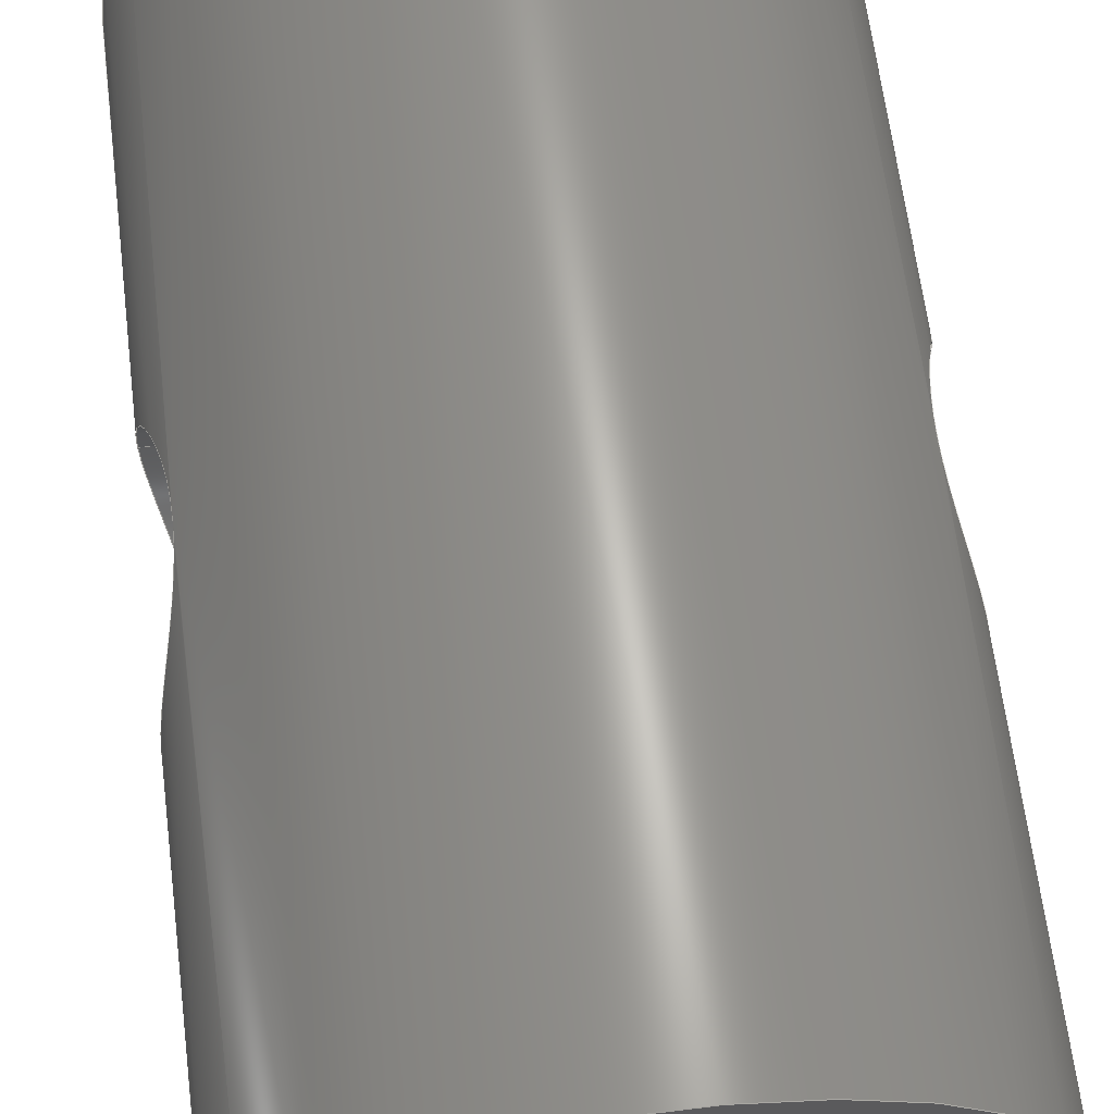
<metadata>
{"format":"step","ext":"step","renderer":"f3d","projection":"perspective","resolution":1024,"background":"white","views":[{"elev":64.0,"azim":172.9,"up":"+Z"}]}
</metadata>
<code>
ISO-10303-21;
DATA;
#1 = APPLICATION_PROTOCOL_DEFINITION('international standard',
  'automotive_design',2000,#2);
#2 = APPLICATION_CONTEXT(
  'core data for automotive mechanical design processes');
#3 = SHAPE_DEFINITION_REPRESENTATION(#4,#10);
#4 = PRODUCT_DEFINITION_SHAPE('','',#5);
#5 = PRODUCT_DEFINITION('design','',#6,#9);
#6 = PRODUCT_DEFINITION_FORMATION('','',#7);
#7 = PRODUCT('xcentric-part2','xcentric-part2','',(#8));
#8 = PRODUCT_CONTEXT('',#2,'mechanical');
#9 = PRODUCT_DEFINITION_CONTEXT('part definition',#2,'design');
#10 = ADVANCED_BREP_SHAPE_REPRESENTATION('',(#11,#15),#321);
#11 = AXIS2_PLACEMENT_3D('',#12,#13,#14);
#12 = CARTESIAN_POINT('',(0,0,0));
#13 = DIRECTION('',(0,0,1));
#14 = DIRECTION('',(1,0,-0));
#15 = MANIFOLD_SOLID_BREP('',#16);
#16 = CLOSED_SHELL('',(#17,#285,#303,#312));
#17 = ADVANCED_FACE('',(#18,#166),#280,.T.);
#18 = FACE_BOUND('',#19,.F.);
#19 = EDGE_LOOP('',(#20,#30,#37,#38,#95,#103,#110,#111));
#20 = ORIENTED_EDGE('',*,*,#21,.F.);
#21 = EDGE_CURVE('',#22,#24,#26,.T.);
#22 = VERTEX_POINT('',#23);
#23 = CARTESIAN_POINT('',(5.8,10,2.22e-15));
#24 = VERTEX_POINT('',#25);
#25 = CARTESIAN_POINT('',(5.8,2.5,5.551e-16));
#26 = LINE('',#27,#28);
#27 = CARTESIAN_POINT('',(5.8,10,2.22e-15));
#28 = VECTOR('',#29,1);
#29 = DIRECTION('',(0,-1,-2.22e-16));
#30 = ORIENTED_EDGE('',*,*,#31,.F.);
#31 = EDGE_CURVE('',#22,#22,#32,.T.);
#32 = CIRCLE('',#33,5.8);
#33 = AXIS2_PLACEMENT_3D('',#34,#35,#36);
#34 = CARTESIAN_POINT('',(0,10,1.776e-15));
#35 = DIRECTION('',(0,-1,-2.22e-16));
#36 = DIRECTION('',(1,0,0));
#37 = ORIENTED_EDGE('',*,*,#21,.T.);
#38 = ORIENTED_EDGE('',*,*,#39,.F.);
#39 = EDGE_CURVE('',#40,#24,#42,.T.);
#40 = VERTEX_POINT('',#41);
#41 = CARTESIAN_POINT('',(5.8,-2.5,8.882e-17));
#42 = B_SPLINE_CURVE_WITH_KNOTS('',6,(#43,#44,#45,#46,#47,#48,#49,#50,
    #51,#52,#53,#54,#55,#56,#57,#58,#59,#60,#61,#62,#63,#64,#65,#66,#67,
    #68,#69,#70,#71,#72,#73,#74,#75,#76,#77,#78,#79,#80,#81,#82,#83,#84,
    #85,#86,#87,#88,#89,#90,#91,#92,#93,#94),.UNSPECIFIED.,.F.,.F.,(7,5,
    5,5,5,5,5,5,5,5,7),(0,0.08036,0.1855,
    0.2316,0.3837,0.5001,0.6161,
    0.7692,0.8145,0.8738,1),.UNSPECIFIED.);
#43 = CARTESIAN_POINT('',(5.8,-2.5,-2.173e-16));
#44 = CARTESIAN_POINT('',(5.8,-2.5,0.1265));
#45 = CARTESIAN_POINT('',(5.797,-2.492,0.2527)
  );
#46 = CARTESIAN_POINT('',(5.79,-2.477,0.3777)
  );
#47 = CARTESIAN_POINT('',(5.78,-2.454,0.5004)
  );
#48 = CARTESIAN_POINT('',(5.768,-2.425,0.6199)
  );
#49 = CARTESIAN_POINT('',(5.734,-2.343,0.8858));
#50 = CARTESIAN_POINT('',(5.711,-2.286,1.029)
  );
#51 = CARTESIAN_POINT('',(5.685,-2.221,1.165)
  );
#52 = CARTESIAN_POINT('',(5.656,-2.148,1.293)
  );
#53 = CARTESIAN_POINT('',(5.627,-2.068,1.412)
  );
#54 = CARTESIAN_POINT('',(5.583,-1.945,1.572)
  );
#55 = CARTESIAN_POINT('',(5.57,-1.906,1.619)
  );
#56 = CARTESIAN_POINT('',(5.556,-1.867,1.665));
#57 = CARTESIAN_POINT('',(5.543,-1.826,1.709)
  );
#58 = CARTESIAN_POINT('',(5.529,-1.785,1.752)
  );
#59 = CARTESIAN_POINT('',(5.472,-1.603,1.928)
  );
#60 = CARTESIAN_POINT('',(5.429,-1.455,2.047)
  );
#61 = CARTESIAN_POINT('',(5.388,-1.299,2.15)
  );
#62 = CARTESIAN_POINT('',(5.352,-1.138,2.238)
  );
#63 = CARTESIAN_POINT('',(5.32,-0.9716,2.31)
  );
#64 = CARTESIAN_POINT('',(5.275,-0.6716,2.412)
  );
#65 = CARTESIAN_POINT('',(5.259,-0.5394,2.447)
  );
#66 = CARTESIAN_POINT('',(5.246,-0.4057,2.474)
  );
#67 = CARTESIAN_POINT('',(5.238,-0.2708,2.491)
  );
#68 = CARTESIAN_POINT('',(5.234,-0.1354,2.5));
#69 = CARTESIAN_POINT('',(5.234,0.135,2.5));
#70 = CARTESIAN_POINT('',(5.238,0.27,2.491)
  );
#71 = CARTESIAN_POINT('',(5.246,0.4045,2.474)
  );
#72 = CARTESIAN_POINT('',(5.258,0.5379,2.448)
  );
#73 = CARTESIAN_POINT('',(5.275,0.6697,2.413));
#74 = CARTESIAN_POINT('',(5.32,0.9704,2.311)
  );
#75 = CARTESIAN_POINT('',(5.352,1.138,2.238)
  );
#76 = CARTESIAN_POINT('',(5.389,1.3,2.15)
  );
#77 = CARTESIAN_POINT('',(5.429,1.457,2.046));
#78 = CARTESIAN_POINT('',(5.473,1.606,1.926)
  );
#79 = CARTESIAN_POINT('',(5.53,1.787,1.749)
  );
#80 = CARTESIAN_POINT('',(5.543,1.828,1.707)
  );
#81 = CARTESIAN_POINT('',(5.557,1.868,1.664)
  );
#82 = CARTESIAN_POINT('',(5.57,1.907,1.619)
  );
#83 = CARTESIAN_POINT('',(5.583,1.945,1.572));
#84 = CARTESIAN_POINT('',(5.613,2.03,1.462));
#85 = CARTESIAN_POINT('',(5.63,2.076,1.397)
  );
#86 = CARTESIAN_POINT('',(5.646,2.12,1.329)
  );
#87 = CARTESIAN_POINT('',(5.663,2.163,1.259)
  );
#88 = CARTESIAN_POINT('',(5.678,2.203,1.186)
  );
#89 = CARTESIAN_POINT('',(5.724,2.32,0.9492)
  );
#90 = CARTESIAN_POINT('',(5.752,2.389,0.7752)
  );
#91 = CARTESIAN_POINT('',(5.776,2.443,0.5902)
  );
#92 = CARTESIAN_POINT('',(5.792,2.481,0.3972)
  );
#93 = CARTESIAN_POINT('',(5.8,2.5,0.1994));
#94 = CARTESIAN_POINT('',(5.8,2.5,1.658e-15));
#95 = ORIENTED_EDGE('',*,*,#96,.T.);
#96 = EDGE_CURVE('',#40,#97,#99,.T.);
#97 = VERTEX_POINT('',#98);
#98 = CARTESIAN_POINT('',(5.8,-10,-2.22e-15));
#99 = LINE('',#100,#101);
#100 = CARTESIAN_POINT('',(5.8,10,2.22e-15));
#101 = VECTOR('',#102,1);
#102 = DIRECTION('',(0,-1,-2.22e-16));
#103 = ORIENTED_EDGE('',*,*,#104,.T.);
#104 = EDGE_CURVE('',#97,#97,#105,.T.);
#105 = CIRCLE('',#106,5.8);
#106 = AXIS2_PLACEMENT_3D('',#107,#108,#109);
#107 = CARTESIAN_POINT('',(0,-10,-1.776e-15));
#108 = DIRECTION('',(0,-1,-2.22e-16));
#109 = DIRECTION('',(1,0,0));
#110 = ORIENTED_EDGE('',*,*,#96,.F.);
#111 = ORIENTED_EDGE('',*,*,#112,.F.);
#112 = EDGE_CURVE('',#24,#40,#113,.T.);
#113 = B_SPLINE_CURVE_WITH_KNOTS('',6,(#114,#115,#116,#117,#118,#119,
    #120,#121,#122,#123,#124,#125,#126,#127,#128,#129,#130,#131,#132,
    #133,#134,#135,#136,#137,#138,#139,#140,#141,#142,#143,#144,#145,
    #146,#147,#148,#149,#150,#151,#152,#153,#154,#155,#156,#157,#158,
    #159,#160,#161,#162,#163,#164,#165),.UNSPECIFIED.,.F.,.F.,(7,5,5,5,5
    ,5,5,5,5,5,7),(0,0.08036,0.1855,0.2316,
    0.3837,0.5001,0.6161,0.7692,
    0.8145,0.8738,1),.UNSPECIFIED.);
#114 = CARTESIAN_POINT('',(5.8,2.5,9.992e-16));
#115 = CARTESIAN_POINT('',(5.8,2.5,-0.1265));
#116 = CARTESIAN_POINT('',(5.797,2.492,-0.2527
    ));
#117 = CARTESIAN_POINT('',(5.79,2.477,-0.3777
    ));
#118 = CARTESIAN_POINT('',(5.78,2.454,-0.5004
    ));
#119 = CARTESIAN_POINT('',(5.768,2.425,-0.6199
    ));
#120 = CARTESIAN_POINT('',(5.734,2.343,-0.8858
    ));
#121 = CARTESIAN_POINT('',(5.711,2.286,-1.029
    ));
#122 = CARTESIAN_POINT('',(5.685,2.221,-1.165
    ));
#123 = CARTESIAN_POINT('',(5.656,2.148,-1.293)
  );
#124 = CARTESIAN_POINT('',(5.627,2.068,-1.412
    ));
#125 = CARTESIAN_POINT('',(5.583,1.945,-1.572
    ));
#126 = CARTESIAN_POINT('',(5.57,1.906,-1.619
    ));
#127 = CARTESIAN_POINT('',(5.556,1.867,-1.665)
  );
#128 = CARTESIAN_POINT('',(5.543,1.826,-1.709
    ));
#129 = CARTESIAN_POINT('',(5.529,1.785,-1.752
    ));
#130 = CARTESIAN_POINT('',(5.472,1.603,-1.928
    ));
#131 = CARTESIAN_POINT('',(5.429,1.455,-2.047
    ));
#132 = CARTESIAN_POINT('',(5.388,1.299,-2.15
    ));
#133 = CARTESIAN_POINT('',(5.352,1.138,-2.238
    ));
#134 = CARTESIAN_POINT('',(5.32,0.9716,-2.31
    ));
#135 = CARTESIAN_POINT('',(5.275,0.6716,-2.412
    ));
#136 = CARTESIAN_POINT('',(5.259,0.5394,-2.447)
  );
#137 = CARTESIAN_POINT('',(5.246,0.4057,-2.474
    ));
#138 = CARTESIAN_POINT('',(5.238,0.2708,-2.491
    ));
#139 = CARTESIAN_POINT('',(5.234,0.1354,-2.5));
#140 = CARTESIAN_POINT('',(5.234,-0.135,-2.5));
#141 = CARTESIAN_POINT('',(5.238,-0.27,
    -2.491));
#142 = CARTESIAN_POINT('',(5.246,-0.4045,
    -2.474));
#143 = CARTESIAN_POINT('',(5.258,-0.5379,
    -2.448));
#144 = CARTESIAN_POINT('',(5.275,-0.6697,-2.413
    ));
#145 = CARTESIAN_POINT('',(5.32,-0.9704,
    -2.311));
#146 = CARTESIAN_POINT('',(5.352,-1.138,
    -2.238));
#147 = CARTESIAN_POINT('',(5.389,-1.3,
    -2.15));
#148 = CARTESIAN_POINT('',(5.429,-1.457,
    -2.046));
#149 = CARTESIAN_POINT('',(5.473,-1.606,
    -1.926));
#150 = CARTESIAN_POINT('',(5.53,-1.787,
    -1.749));
#151 = CARTESIAN_POINT('',(5.543,-1.828,
    -1.707));
#152 = CARTESIAN_POINT('',(5.557,-1.868,
    -1.664));
#153 = CARTESIAN_POINT('',(5.57,-1.907,
    -1.619));
#154 = CARTESIAN_POINT('',(5.583,-1.945,-1.572
    ));
#155 = CARTESIAN_POINT('',(5.613,-2.03,-1.462
    ));
#156 = CARTESIAN_POINT('',(5.63,-2.076,
    -1.397));
#157 = CARTESIAN_POINT('',(5.646,-2.12,
    -1.329));
#158 = CARTESIAN_POINT('',(5.663,-2.163,
    -1.259));
#159 = CARTESIAN_POINT('',(5.678,-2.203,
    -1.186));
#160 = CARTESIAN_POINT('',(5.724,-2.32,
    -0.9492));
#161 = CARTESIAN_POINT('',(5.752,-2.389,
    -0.7752));
#162 = CARTESIAN_POINT('',(5.776,-2.443,
    -0.5902));
#163 = CARTESIAN_POINT('',(5.792,-2.481,
    -0.3972));
#164 = CARTESIAN_POINT('',(5.8,-2.5,-0.1994));
#165 = CARTESIAN_POINT('',(5.8,-2.5,-9.992e-16));
#166 = FACE_BOUND('',#167,.F.);
#167 = EDGE_LOOP('',(#168));
#168 = ORIENTED_EDGE('',*,*,#169,.T.);
#169 = EDGE_CURVE('',#170,#170,#172,.T.);
#170 = VERTEX_POINT('',#171);
#171 = CARTESIAN_POINT('',(-5.8,-2.5,-1.843e-15));
#172 = B_SPLINE_CURVE_WITH_KNOTS('',6,(#173,#174,#175,#176,#177,#178,
    #179,#180,#181,#182,#183,#184,#185,#186,#187,#188,#189,#190,#191,
    #192,#193,#194,#195,#196,#197,#198,#199,#200,#201,#202,#203,#204,
    #205,#206,#207,#208,#209,#210,#211,#212,#213,#214,#215,#216,#217,
    #218,#219,#220,#221,#222,#223,#224,#225,#226,#227,#228,#229,#230,
    #231,#232,#233,#234,#235,#236,#237,#238,#239,#240,#241,#242,#243,
    #244,#245,#246,#247,#248,#249,#250,#251,#252,#253,#254,#255,#256,
    #257,#258,#259,#260,#261,#262,#263,#264,#265,#266,#267,#268,#269,
    #270,#271,#272,#273,#274,#275,#276,#277,#278,#279),.UNSPECIFIED.,.T.
  ,.F.,(7,5,5,5,5,5,5,5,5,5,5,5,5,5,5,5,5,5,5,5,5,7),(0,
    0.04017,0.09271,0.1158,0.1918,
    0.25,0.3079,0.3845,0.4072,
    0.4368,0.4741,0.5273,0.5638,
    0.5928,0.6159,0.692,0.7501,
    0.8081,0.8846,0.9073,0.9369,1),
  .UNSPECIFIED.);
#173 = CARTESIAN_POINT('',(-5.8,-2.5,-9.992e-16));
#174 = CARTESIAN_POINT('',(-5.8,-2.5,0.1265));
#175 = CARTESIAN_POINT('',(-5.797,-2.492,
    0.2527));
#176 = CARTESIAN_POINT('',(-5.79,-2.477,
    0.3777));
#177 = CARTESIAN_POINT('',(-5.78,-2.454,0.5004
    ));
#178 = CARTESIAN_POINT('',(-5.768,-2.425,0.6199
    ));
#179 = CARTESIAN_POINT('',(-5.734,-2.343,
    0.8858));
#180 = CARTESIAN_POINT('',(-5.711,-2.286,1.029
    ));
#181 = CARTESIAN_POINT('',(-5.685,-2.221,
    1.165));
#182 = CARTESIAN_POINT('',(-5.656,-2.148,
    1.293));
#183 = CARTESIAN_POINT('',(-5.627,-2.068,1.412)
  );
#184 = CARTESIAN_POINT('',(-5.583,-1.945,
    1.572));
#185 = CARTESIAN_POINT('',(-5.57,-1.906,
    1.619));
#186 = CARTESIAN_POINT('',(-5.556,-1.867,1.665)
  );
#187 = CARTESIAN_POINT('',(-5.543,-1.826,
    1.709));
#188 = CARTESIAN_POINT('',(-5.529,-1.785,
    1.752));
#189 = CARTESIAN_POINT('',(-5.472,-1.603,
    1.928));
#190 = CARTESIAN_POINT('',(-5.429,-1.455,
    2.047));
#191 = CARTESIAN_POINT('',(-5.388,-1.299,
    2.15));
#192 = CARTESIAN_POINT('',(-5.352,-1.138,
    2.238));
#193 = CARTESIAN_POINT('',(-5.32,-0.9716,
    2.31));
#194 = CARTESIAN_POINT('',(-5.275,-0.6716,
    2.412));
#195 = CARTESIAN_POINT('',(-5.259,-0.5394,2.447
    ));
#196 = CARTESIAN_POINT('',(-5.246,-0.4057,
    2.474));
#197 = CARTESIAN_POINT('',(-5.238,-0.2708,
    2.491));
#198 = CARTESIAN_POINT('',(-5.234,-0.1354,2.5));
#199 = CARTESIAN_POINT('',(-5.234,0.135,2.5));
#200 = CARTESIAN_POINT('',(-5.238,0.27,2.491
    ));
#201 = CARTESIAN_POINT('',(-5.246,0.4045,2.474
    ));
#202 = CARTESIAN_POINT('',(-5.258,0.5379,2.448
    ));
#203 = CARTESIAN_POINT('',(-5.275,0.6697,2.413)
  );
#204 = CARTESIAN_POINT('',(-5.32,0.9704,2.311
    ));
#205 = CARTESIAN_POINT('',(-5.352,1.138,2.238
    ));
#206 = CARTESIAN_POINT('',(-5.389,1.3,2.15)
  );
#207 = CARTESIAN_POINT('',(-5.429,1.457,2.046
    ));
#208 = CARTESIAN_POINT('',(-5.473,1.606,1.926
    ));
#209 = CARTESIAN_POINT('',(-5.53,1.787,1.749
    ));
#210 = CARTESIAN_POINT('',(-5.543,1.828,1.707
    ));
#211 = CARTESIAN_POINT('',(-5.557,1.868,1.664
    ));
#212 = CARTESIAN_POINT('',(-5.57,1.907,1.619
    ));
#213 = CARTESIAN_POINT('',(-5.583,1.945,1.572)
  );
#214 = CARTESIAN_POINT('',(-5.613,2.03,1.462)
  );
#215 = CARTESIAN_POINT('',(-5.63,2.076,1.397
    ));
#216 = CARTESIAN_POINT('',(-5.646,2.12,1.329
    ));
#217 = CARTESIAN_POINT('',(-5.663,2.163,1.259
    ));
#218 = CARTESIAN_POINT('',(-5.678,2.203,1.186
    ));
#219 = CARTESIAN_POINT('',(-5.711,2.287,1.015
    ));
#220 = CARTESIAN_POINT('',(-5.729,2.33,0.9155)
  );
#221 = CARTESIAN_POINT('',(-5.745,2.369,0.8121
    ));
#222 = CARTESIAN_POINT('',(-5.759,2.403,0.7053
    ));
#223 = CARTESIAN_POINT('',(-5.77,2.431,0.5952
    ));
#224 = CARTESIAN_POINT('',(-5.793,2.485,0.3218
    ));
#225 = CARTESIAN_POINT('',(-5.802,2.504,0.1558
    ));
#226 = CARTESIAN_POINT('',(-5.804,2.51,
    -0.01284));
#227 = CARTESIAN_POINT('',(-5.801,2.502,
    -0.1814));
#228 = CARTESIAN_POINT('',(-5.792,2.481,
    -0.347));
#229 = CARTESIAN_POINT('',(-5.768,2.425,
    -0.6166));
#230 = CARTESIAN_POINT('',(-5.756,2.397,
    -0.7236));
#231 = CARTESIAN_POINT('',(-5.742,2.364,
    -0.8275));
#232 = CARTESIAN_POINT('',(-5.727,2.325,-0.9281
    ));
#233 = CARTESIAN_POINT('',(-5.71,2.283,
    -1.025));
#234 = CARTESIAN_POINT('',(-5.677,2.199,
    -1.191));
#235 = CARTESIAN_POINT('',(-5.662,2.16,
    -1.263));
#236 = CARTESIAN_POINT('',(-5.646,2.118,
    -1.332));
#237 = CARTESIAN_POINT('',(-5.63,2.075,
    -1.398));
#238 = CARTESIAN_POINT('',(-5.613,2.029,
    -1.462));
#239 = CARTESIAN_POINT('',(-5.583,1.945,
    -1.572));
#240 = CARTESIAN_POINT('',(-5.57,1.906,
    -1.619));
#241 = CARTESIAN_POINT('',(-5.556,1.867,-1.665)
  );
#242 = CARTESIAN_POINT('',(-5.543,1.826,
    -1.709));
#243 = CARTESIAN_POINT('',(-5.529,1.785,
    -1.752));
#244 = CARTESIAN_POINT('',(-5.472,1.603,
    -1.928));
#245 = CARTESIAN_POINT('',(-5.429,1.455,
    -2.047));
#246 = CARTESIAN_POINT('',(-5.388,1.299,
    -2.15));
#247 = CARTESIAN_POINT('',(-5.352,1.138,
    -2.238));
#248 = CARTESIAN_POINT('',(-5.32,0.9716,
    -2.31));
#249 = CARTESIAN_POINT('',(-5.275,0.6716,
    -2.412));
#250 = CARTESIAN_POINT('',(-5.259,0.5394,-2.447
    ));
#251 = CARTESIAN_POINT('',(-5.246,0.4057,
    -2.474));
#252 = CARTESIAN_POINT('',(-5.238,0.2708,
    -2.491));
#253 = CARTESIAN_POINT('',(-5.234,0.1354,-2.5));
#254 = CARTESIAN_POINT('',(-5.234,-0.135,-2.5));
#255 = CARTESIAN_POINT('',(-5.238,-0.27,
    -2.491));
#256 = CARTESIAN_POINT('',(-5.246,-0.4045,
    -2.474));
#257 = CARTESIAN_POINT('',(-5.258,-0.5379,
    -2.448));
#258 = CARTESIAN_POINT('',(-5.275,-0.6697,
    -2.413));
#259 = CARTESIAN_POINT('',(-5.32,-0.9704,
    -2.311));
#260 = CARTESIAN_POINT('',(-5.352,-1.138,
    -2.238));
#261 = CARTESIAN_POINT('',(-5.389,-1.3,
    -2.15));
#262 = CARTESIAN_POINT('',(-5.429,-1.457,
    -2.046));
#263 = CARTESIAN_POINT('',(-5.473,-1.606,
    -1.926));
#264 = CARTESIAN_POINT('',(-5.53,-1.787,
    -1.749));
#265 = CARTESIAN_POINT('',(-5.543,-1.828,
    -1.707));
#266 = CARTESIAN_POINT('',(-5.557,-1.868,
    -1.664));
#267 = CARTESIAN_POINT('',(-5.57,-1.907,
    -1.619));
#268 = CARTESIAN_POINT('',(-5.583,-1.945,
    -1.572));
#269 = CARTESIAN_POINT('',(-5.613,-2.03,
    -1.462));
#270 = CARTESIAN_POINT('',(-5.63,-2.076,
    -1.397));
#271 = CARTESIAN_POINT('',(-5.646,-2.12,
    -1.329));
#272 = CARTESIAN_POINT('',(-5.663,-2.163,-1.259
    ));
#273 = CARTESIAN_POINT('',(-5.678,-2.203,
    -1.186));
#274 = CARTESIAN_POINT('',(-5.724,-2.32,
    -0.9492));
#275 = CARTESIAN_POINT('',(-5.752,-2.389,
    -0.7752));
#276 = CARTESIAN_POINT('',(-5.776,-2.443,
    -0.5902));
#277 = CARTESIAN_POINT('',(-5.792,-2.481,
    -0.3972));
#278 = CARTESIAN_POINT('',(-5.8,-2.5,-0.1994));
#279 = CARTESIAN_POINT('',(-5.8,-2.5,-9.992e-16));
#280 = CYLINDRICAL_SURFACE('',#281,5.8);
#281 = AXIS2_PLACEMENT_3D('',#282,#283,#284);
#282 = CARTESIAN_POINT('',(0,10,2.22e-15));
#283 = DIRECTION('',(0,1,2.22e-16));
#284 = DIRECTION('',(1,0,0));
#285 = ADVANCED_FACE('',(#286),#298,.F.);
#286 = FACE_BOUND('',#287,.T.);
#287 = EDGE_LOOP('',(#288,#289,#295,#296,#297));
#288 = ORIENTED_EDGE('',*,*,#169,.T.);
#289 = ORIENTED_EDGE('',*,*,#290,.T.);
#290 = EDGE_CURVE('',#170,#40,#291,.T.);
#291 = LINE('',#292,#293);
#292 = CARTESIAN_POINT('',(-7.5,-2.5,-2.22e-15));
#293 = VECTOR('',#294,1);
#294 = DIRECTION('',(1,-1.599e-16,2.22e-16));
#295 = ORIENTED_EDGE('',*,*,#112,.F.);
#296 = ORIENTED_EDGE('',*,*,#39,.F.);
#297 = ORIENTED_EDGE('',*,*,#290,.F.);
#298 = CYLINDRICAL_SURFACE('',#299,2.5);
#299 = AXIS2_PLACEMENT_3D('',#300,#301,#302);
#300 = CARTESIAN_POINT('',(-7.5,1.665e-15,-1.665e-15)
  );
#301 = DIRECTION('',(1,-2.22e-16,2.22e-16));
#302 = DIRECTION('',(-2.22e-16,-1,-2.22e-16));
#303 = ADVANCED_FACE('',(#304),#307,.F.);
#304 = FACE_BOUND('',#305,.T.);
#305 = EDGE_LOOP('',(#306));
#306 = ORIENTED_EDGE('',*,*,#104,.T.);
#307 = PLANE('',#308);
#308 = AXIS2_PLACEMENT_3D('',#309,#310,#311);
#309 = CARTESIAN_POINT('',(-2.358e-16,-10,-1.776e-15));
#310 = DIRECTION('',(2.465e-32,1,2.22e-16));
#311 = DIRECTION('',(0,-2.22e-16,1));
#312 = ADVANCED_FACE('',(#313),#316,.T.);
#313 = FACE_BOUND('',#314,.F.);
#314 = EDGE_LOOP('',(#315));
#315 = ORIENTED_EDGE('',*,*,#31,.T.);
#316 = PLANE('',#317);
#317 = AXIS2_PLACEMENT_3D('',#318,#319,#320);
#318 = CARTESIAN_POINT('',(-2.358e-16,10,1.776e-15));
#319 = DIRECTION('',(2.465e-32,1,2.22e-16));
#320 = DIRECTION('',(0,-2.22e-16,1));
#321 = ( GEOMETRIC_REPRESENTATION_CONTEXT(3) 
GLOBAL_UNCERTAINTY_ASSIGNED_CONTEXT((#325)) GLOBAL_UNIT_ASSIGNED_CONTEXT
((#322,#323,#324)) REPRESENTATION_CONTEXT('Context #1',
  '3D Context with UNIT and UNCERTAINTY') );
#322 = ( LENGTH_UNIT() NAMED_UNIT(*) SI_UNIT(.MILLI.,.METRE.) );
#323 = ( NAMED_UNIT(*) PLANE_ANGLE_UNIT() SI_UNIT($,.RADIAN.) );
#324 = ( NAMED_UNIT(*) SI_UNIT($,.STERADIAN.) SOLID_ANGLE_UNIT() );
#325 = UNCERTAINTY_MEASURE_WITH_UNIT(LENGTH_MEASURE(1e-07),#322,
  'distance_accuracy_value','confusion accuracy');
#326 = PRODUCT_RELATED_PRODUCT_CATEGORY('part',$,(#7));
#327 = MECHANICAL_DESIGN_GEOMETRIC_PRESENTATION_REPRESENTATION('',(#328)
  ,#321);
#328 = STYLED_ITEM('color',(#329),#15);
#329 = PRESENTATION_STYLE_ASSIGNMENT((#330,#336));
#330 = SURFACE_STYLE_USAGE(.BOTH.,#331);
#331 = SURFACE_SIDE_STYLE('',(#332));
#332 = SURFACE_STYLE_FILL_AREA(#333);
#333 = FILL_AREA_STYLE('',(#334));
#334 = FILL_AREA_STYLE_COLOUR('',#335);
#335 = COLOUR_RGB('',0.8,0.8,0.8);
#336 = CURVE_STYLE('',#337,POSITIVE_LENGTH_MEASURE(0.1),#338);
#337 = DRAUGHTING_PRE_DEFINED_CURVE_FONT('continuous');
#338 = COLOUR_RGB('',0.09804,0.09804,
  0.09804);
ENDSEC;
END-ISO-10303-21;

</code>
